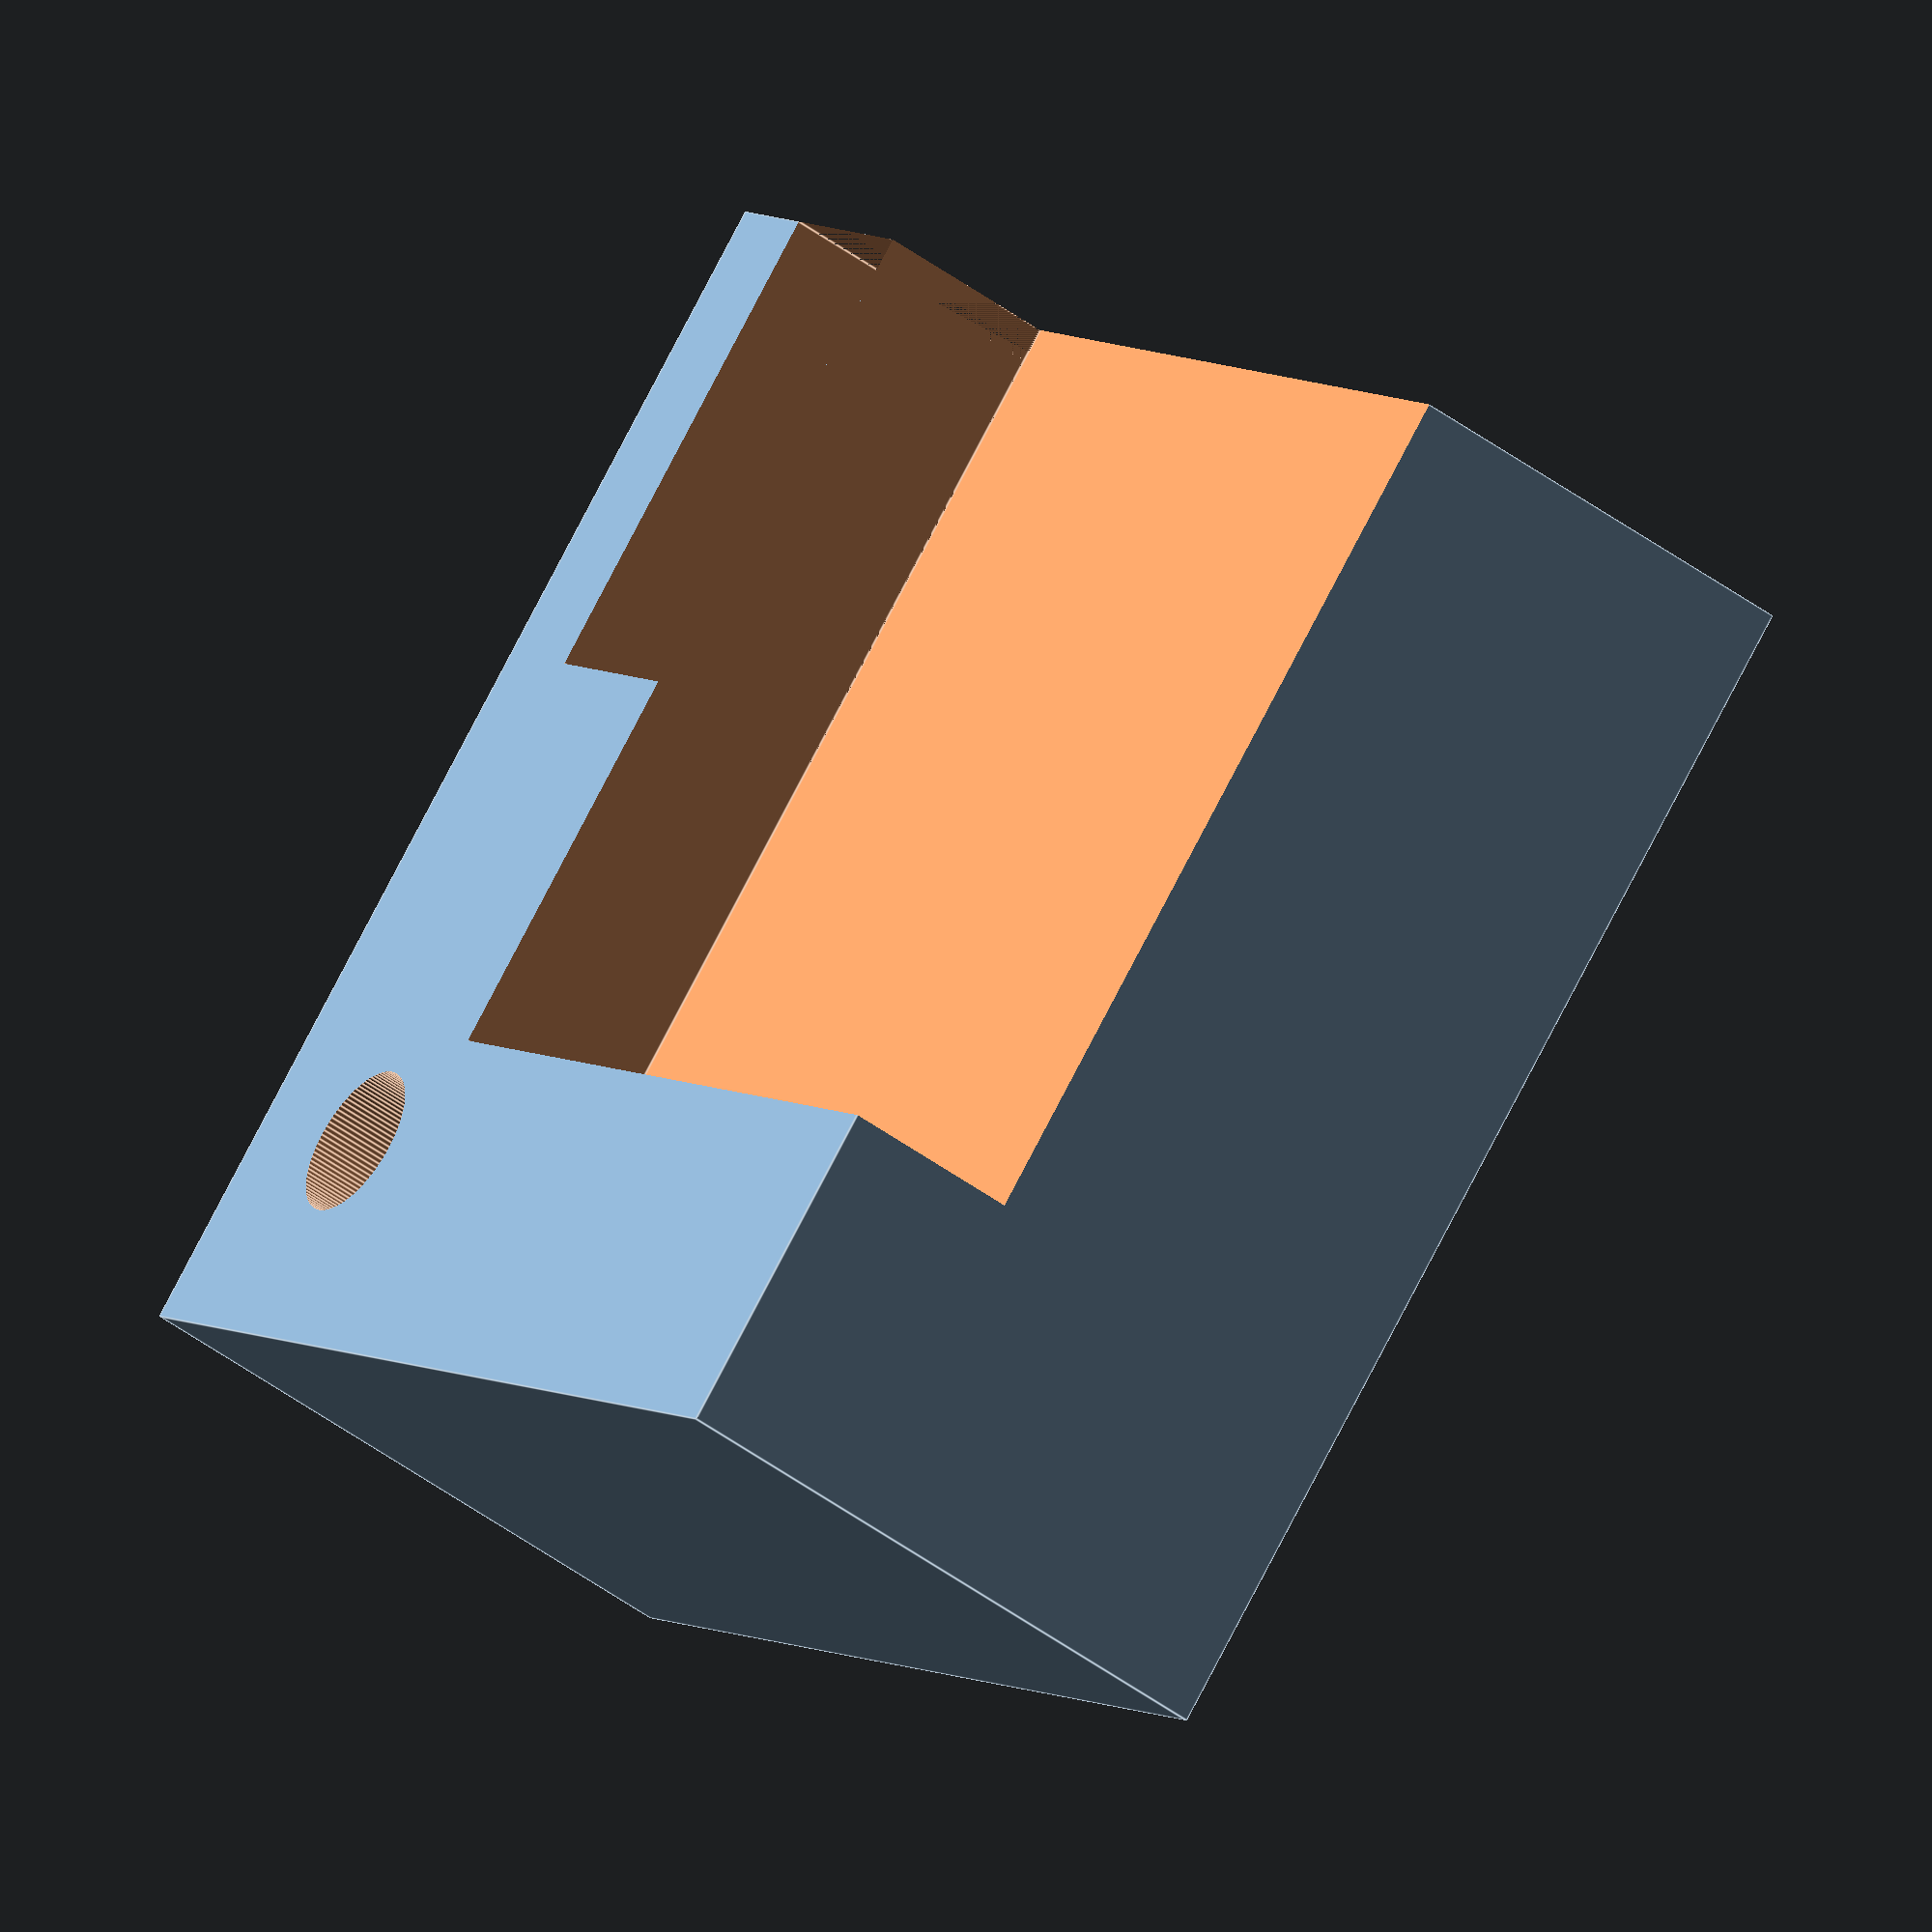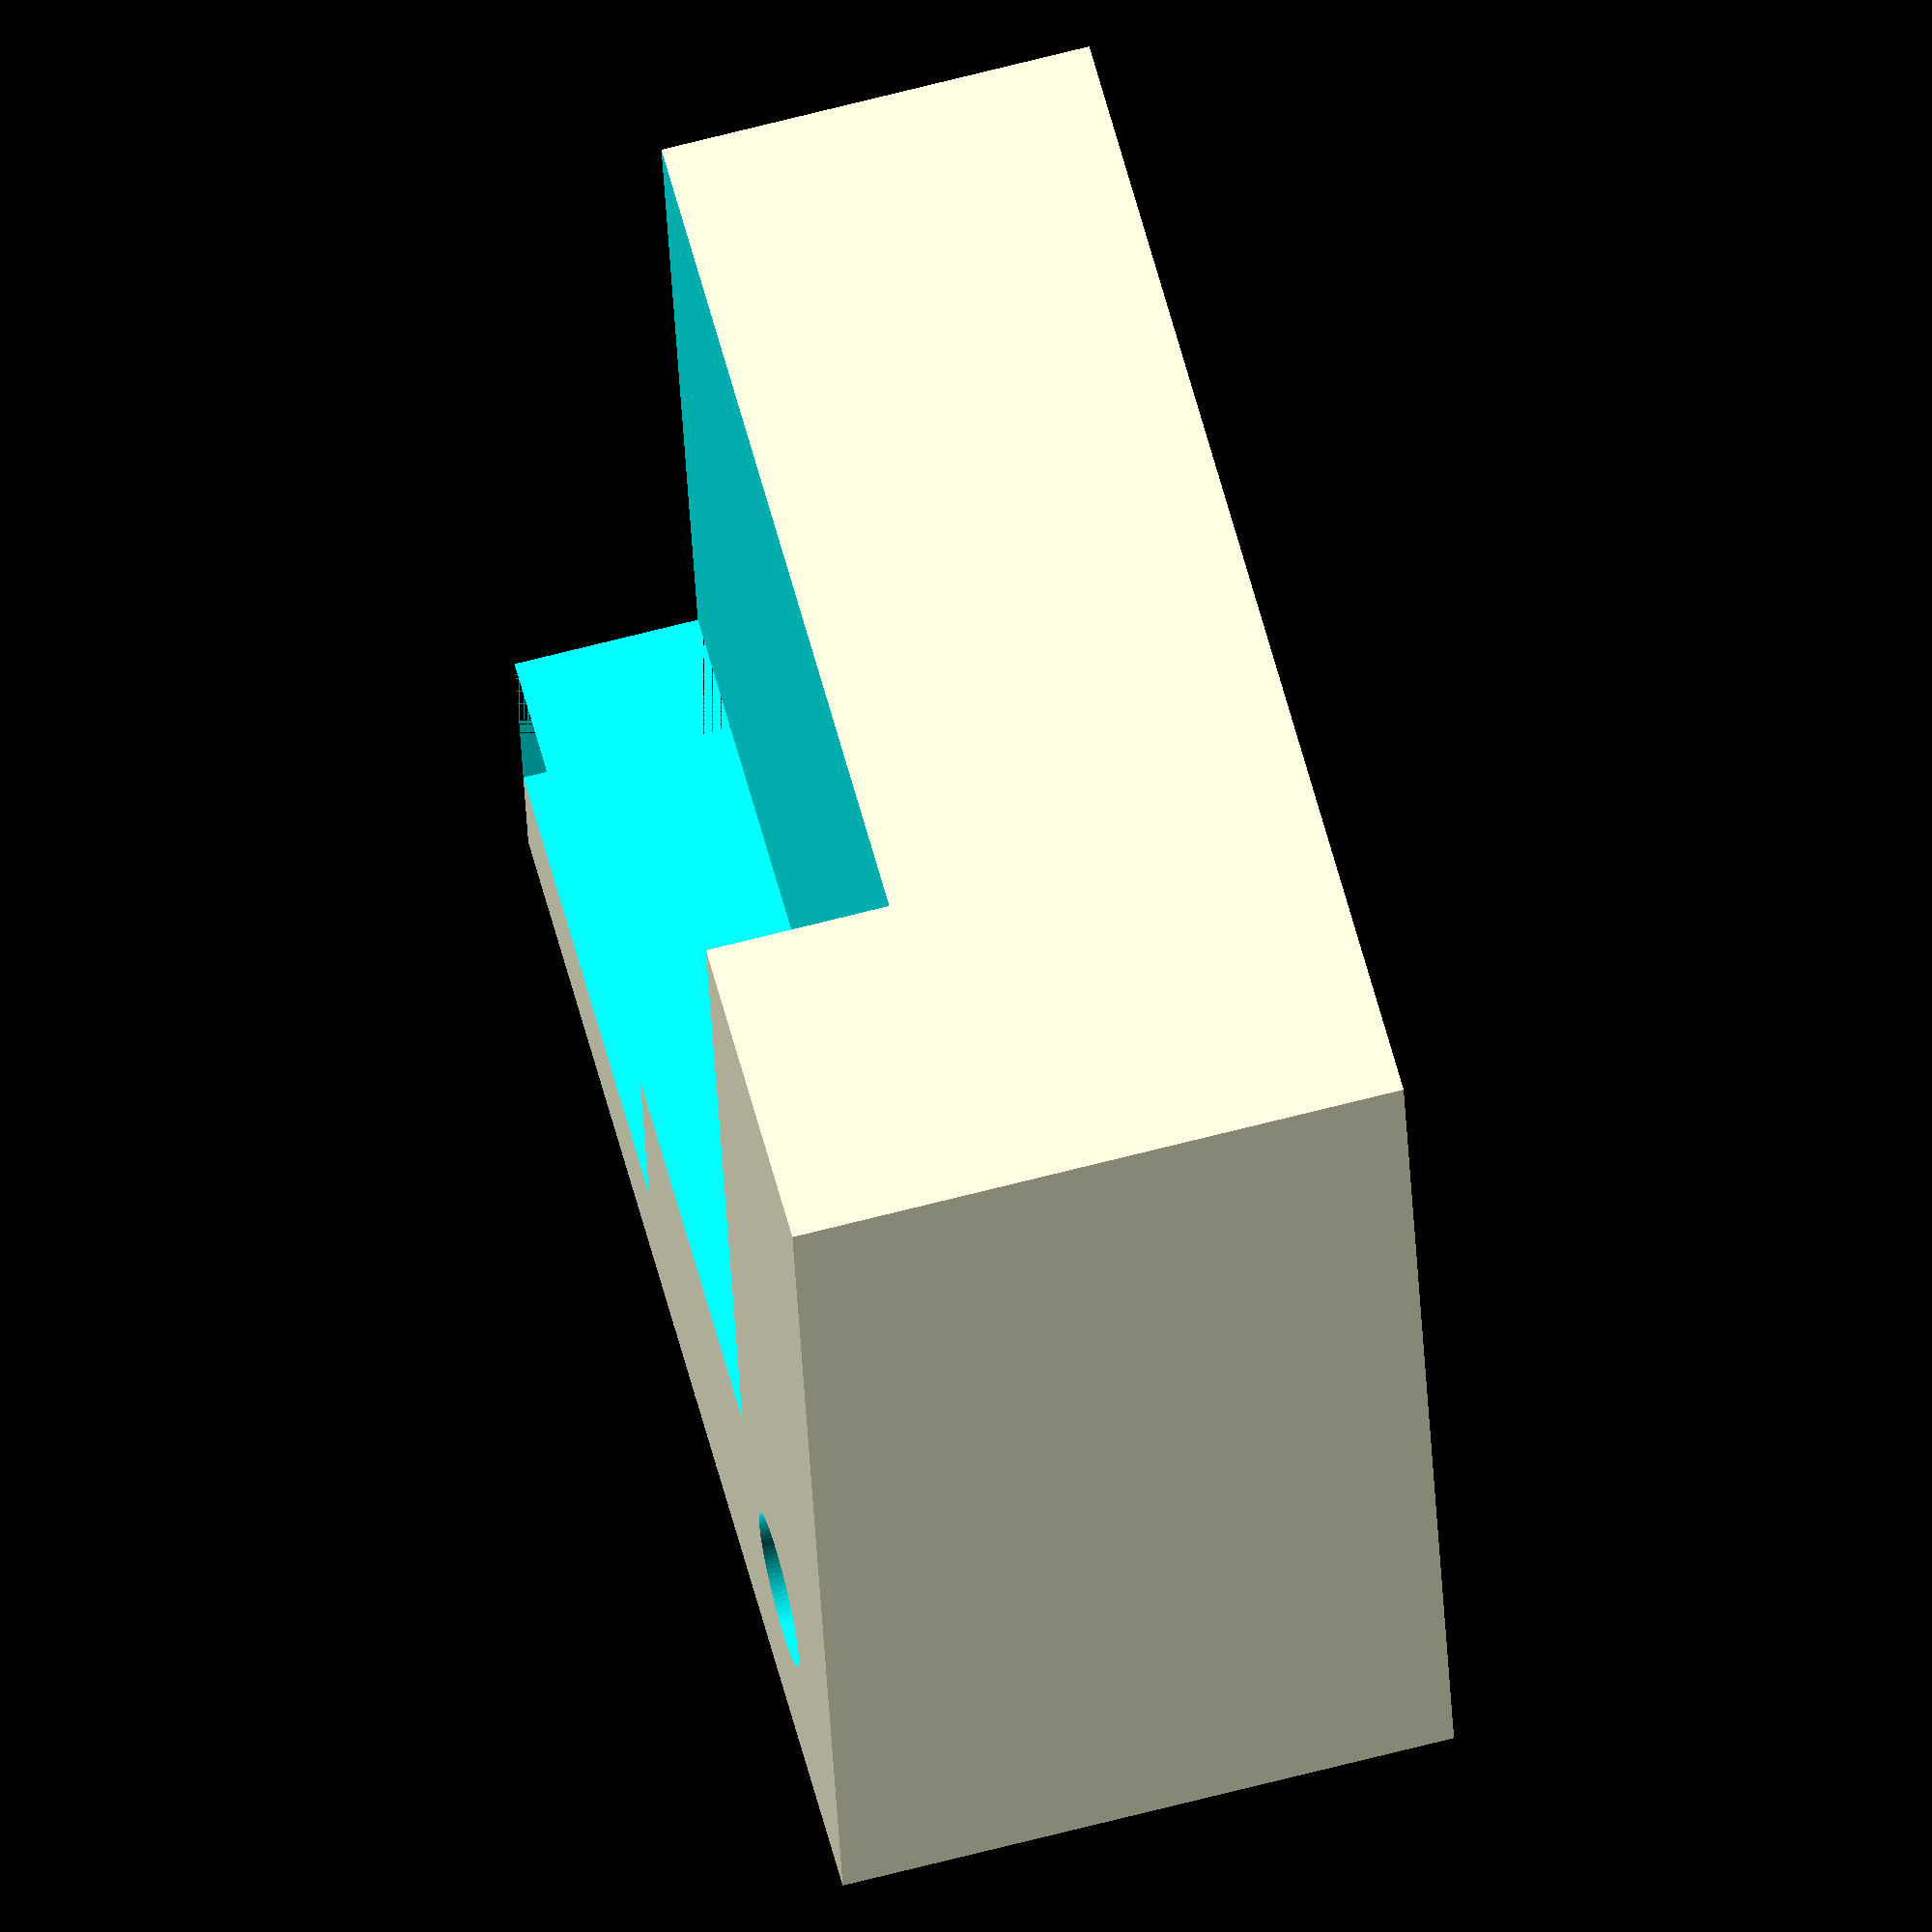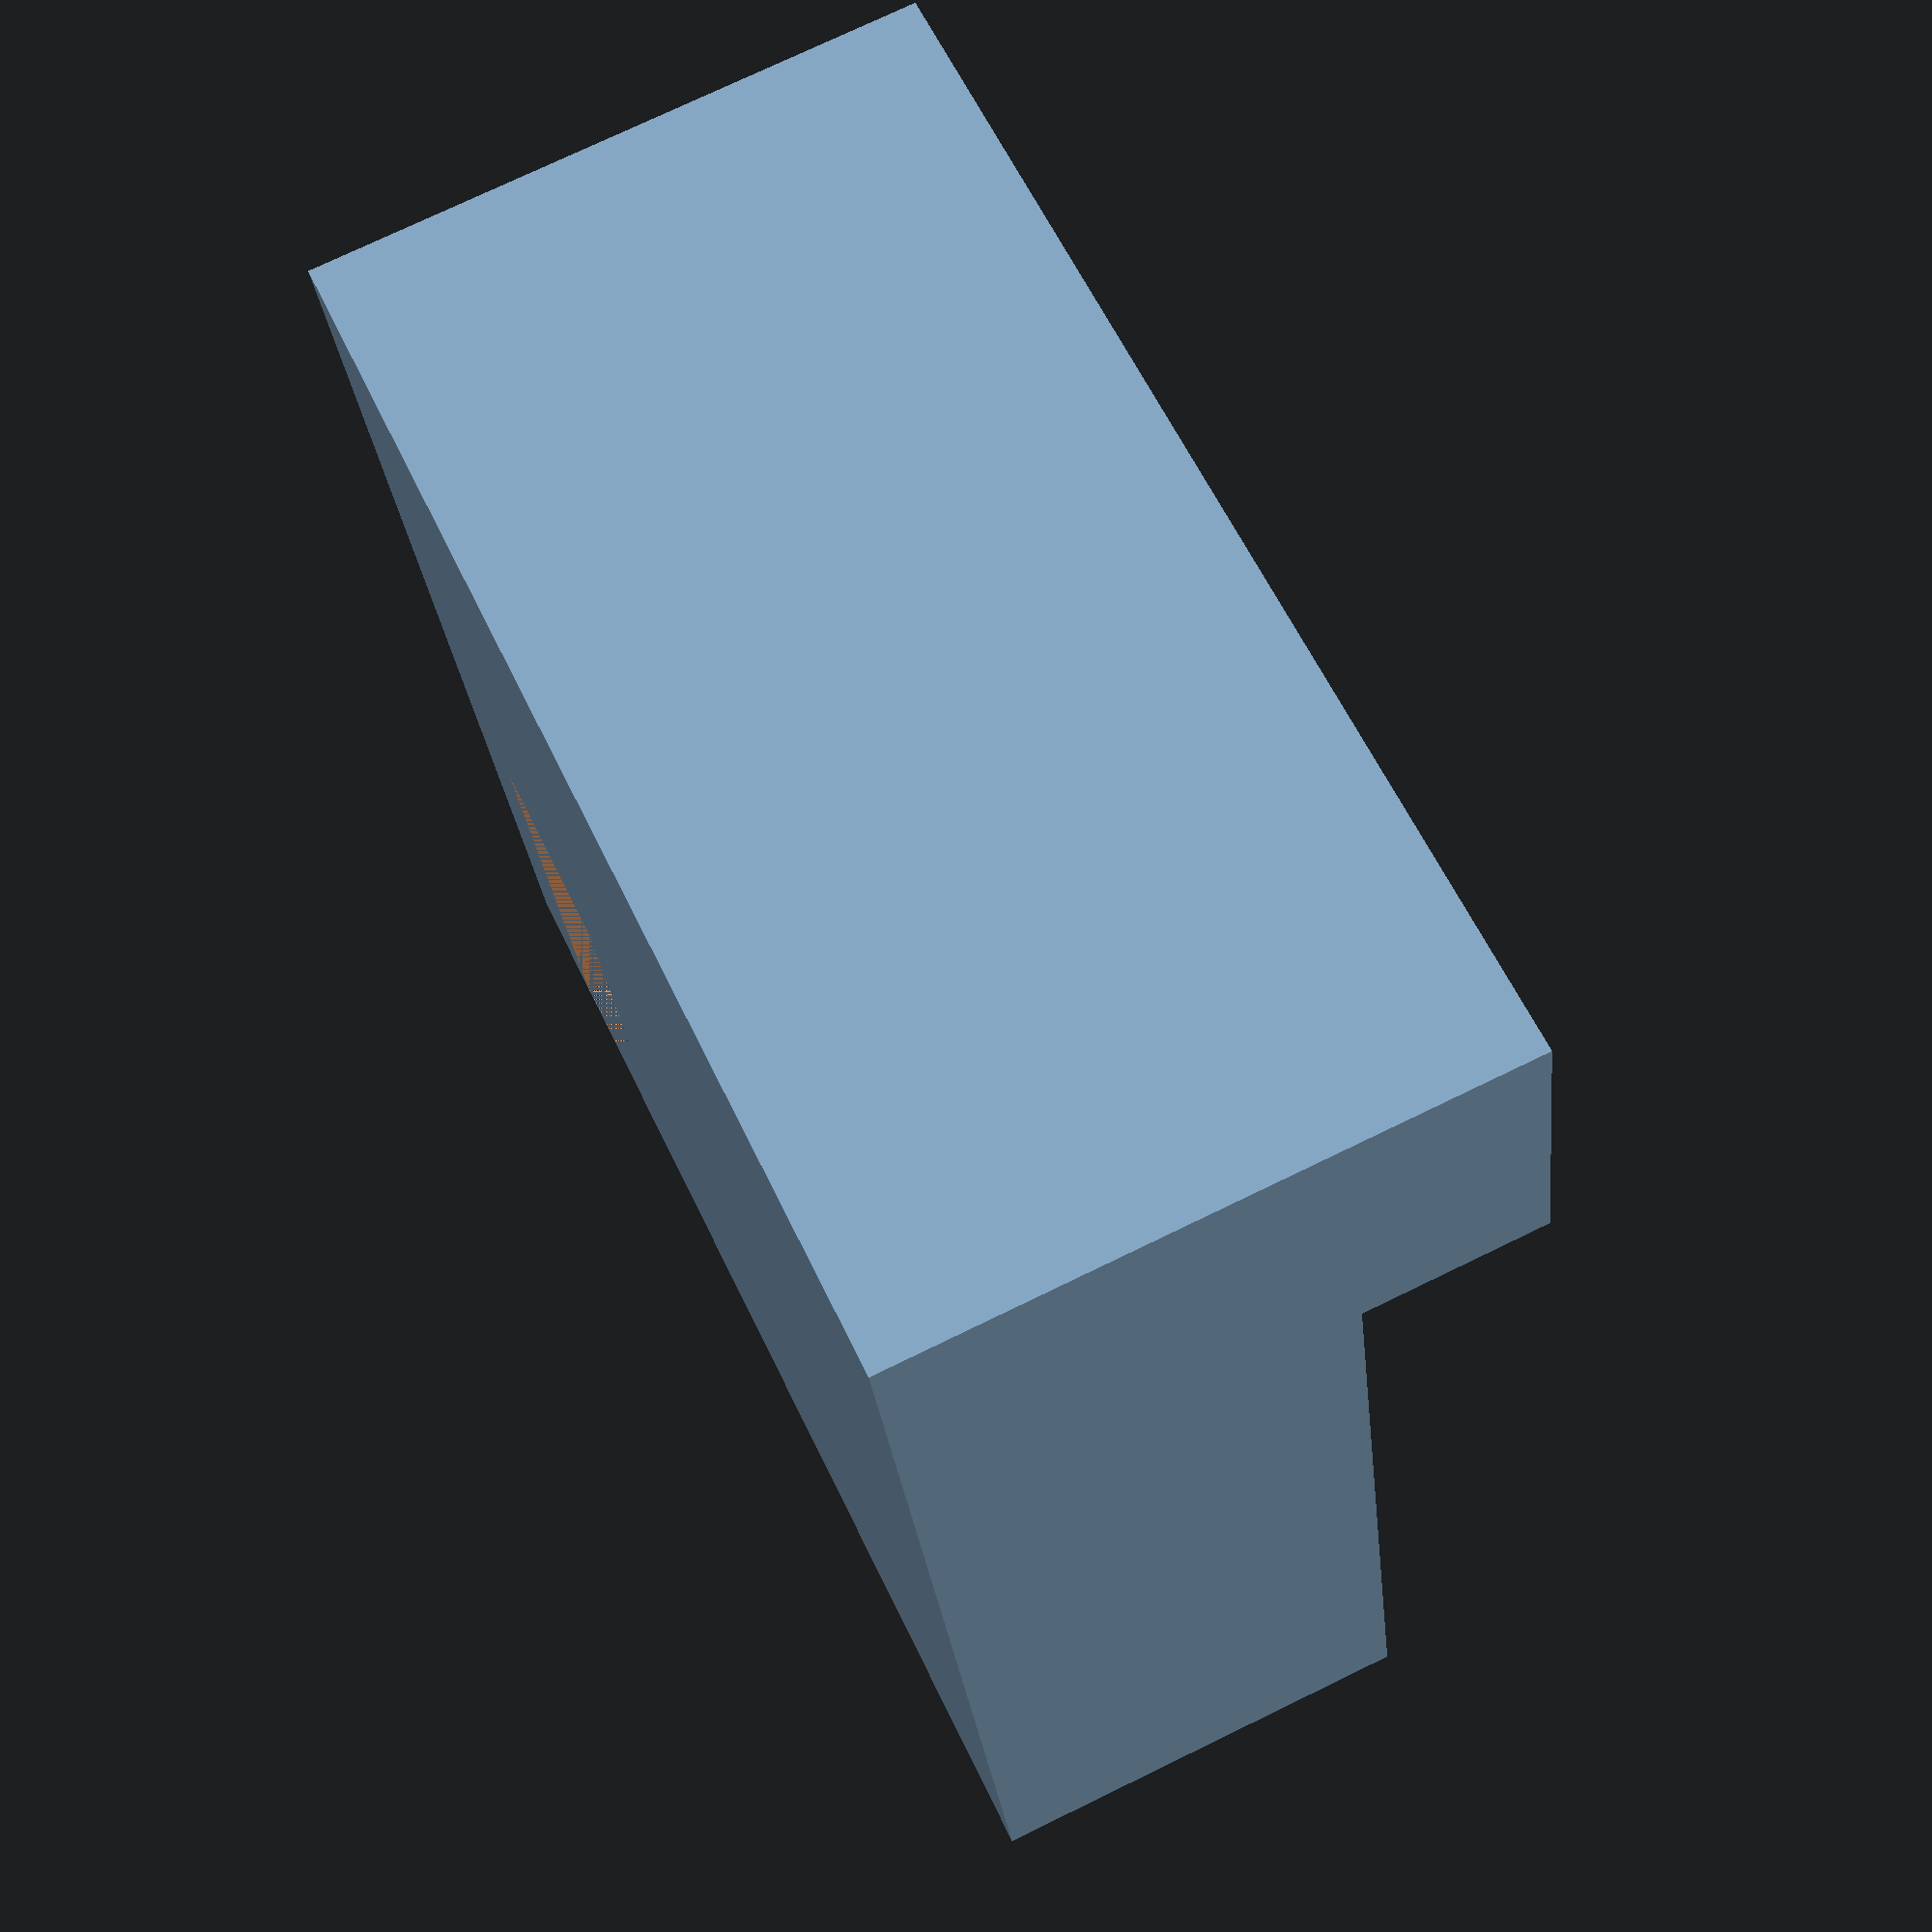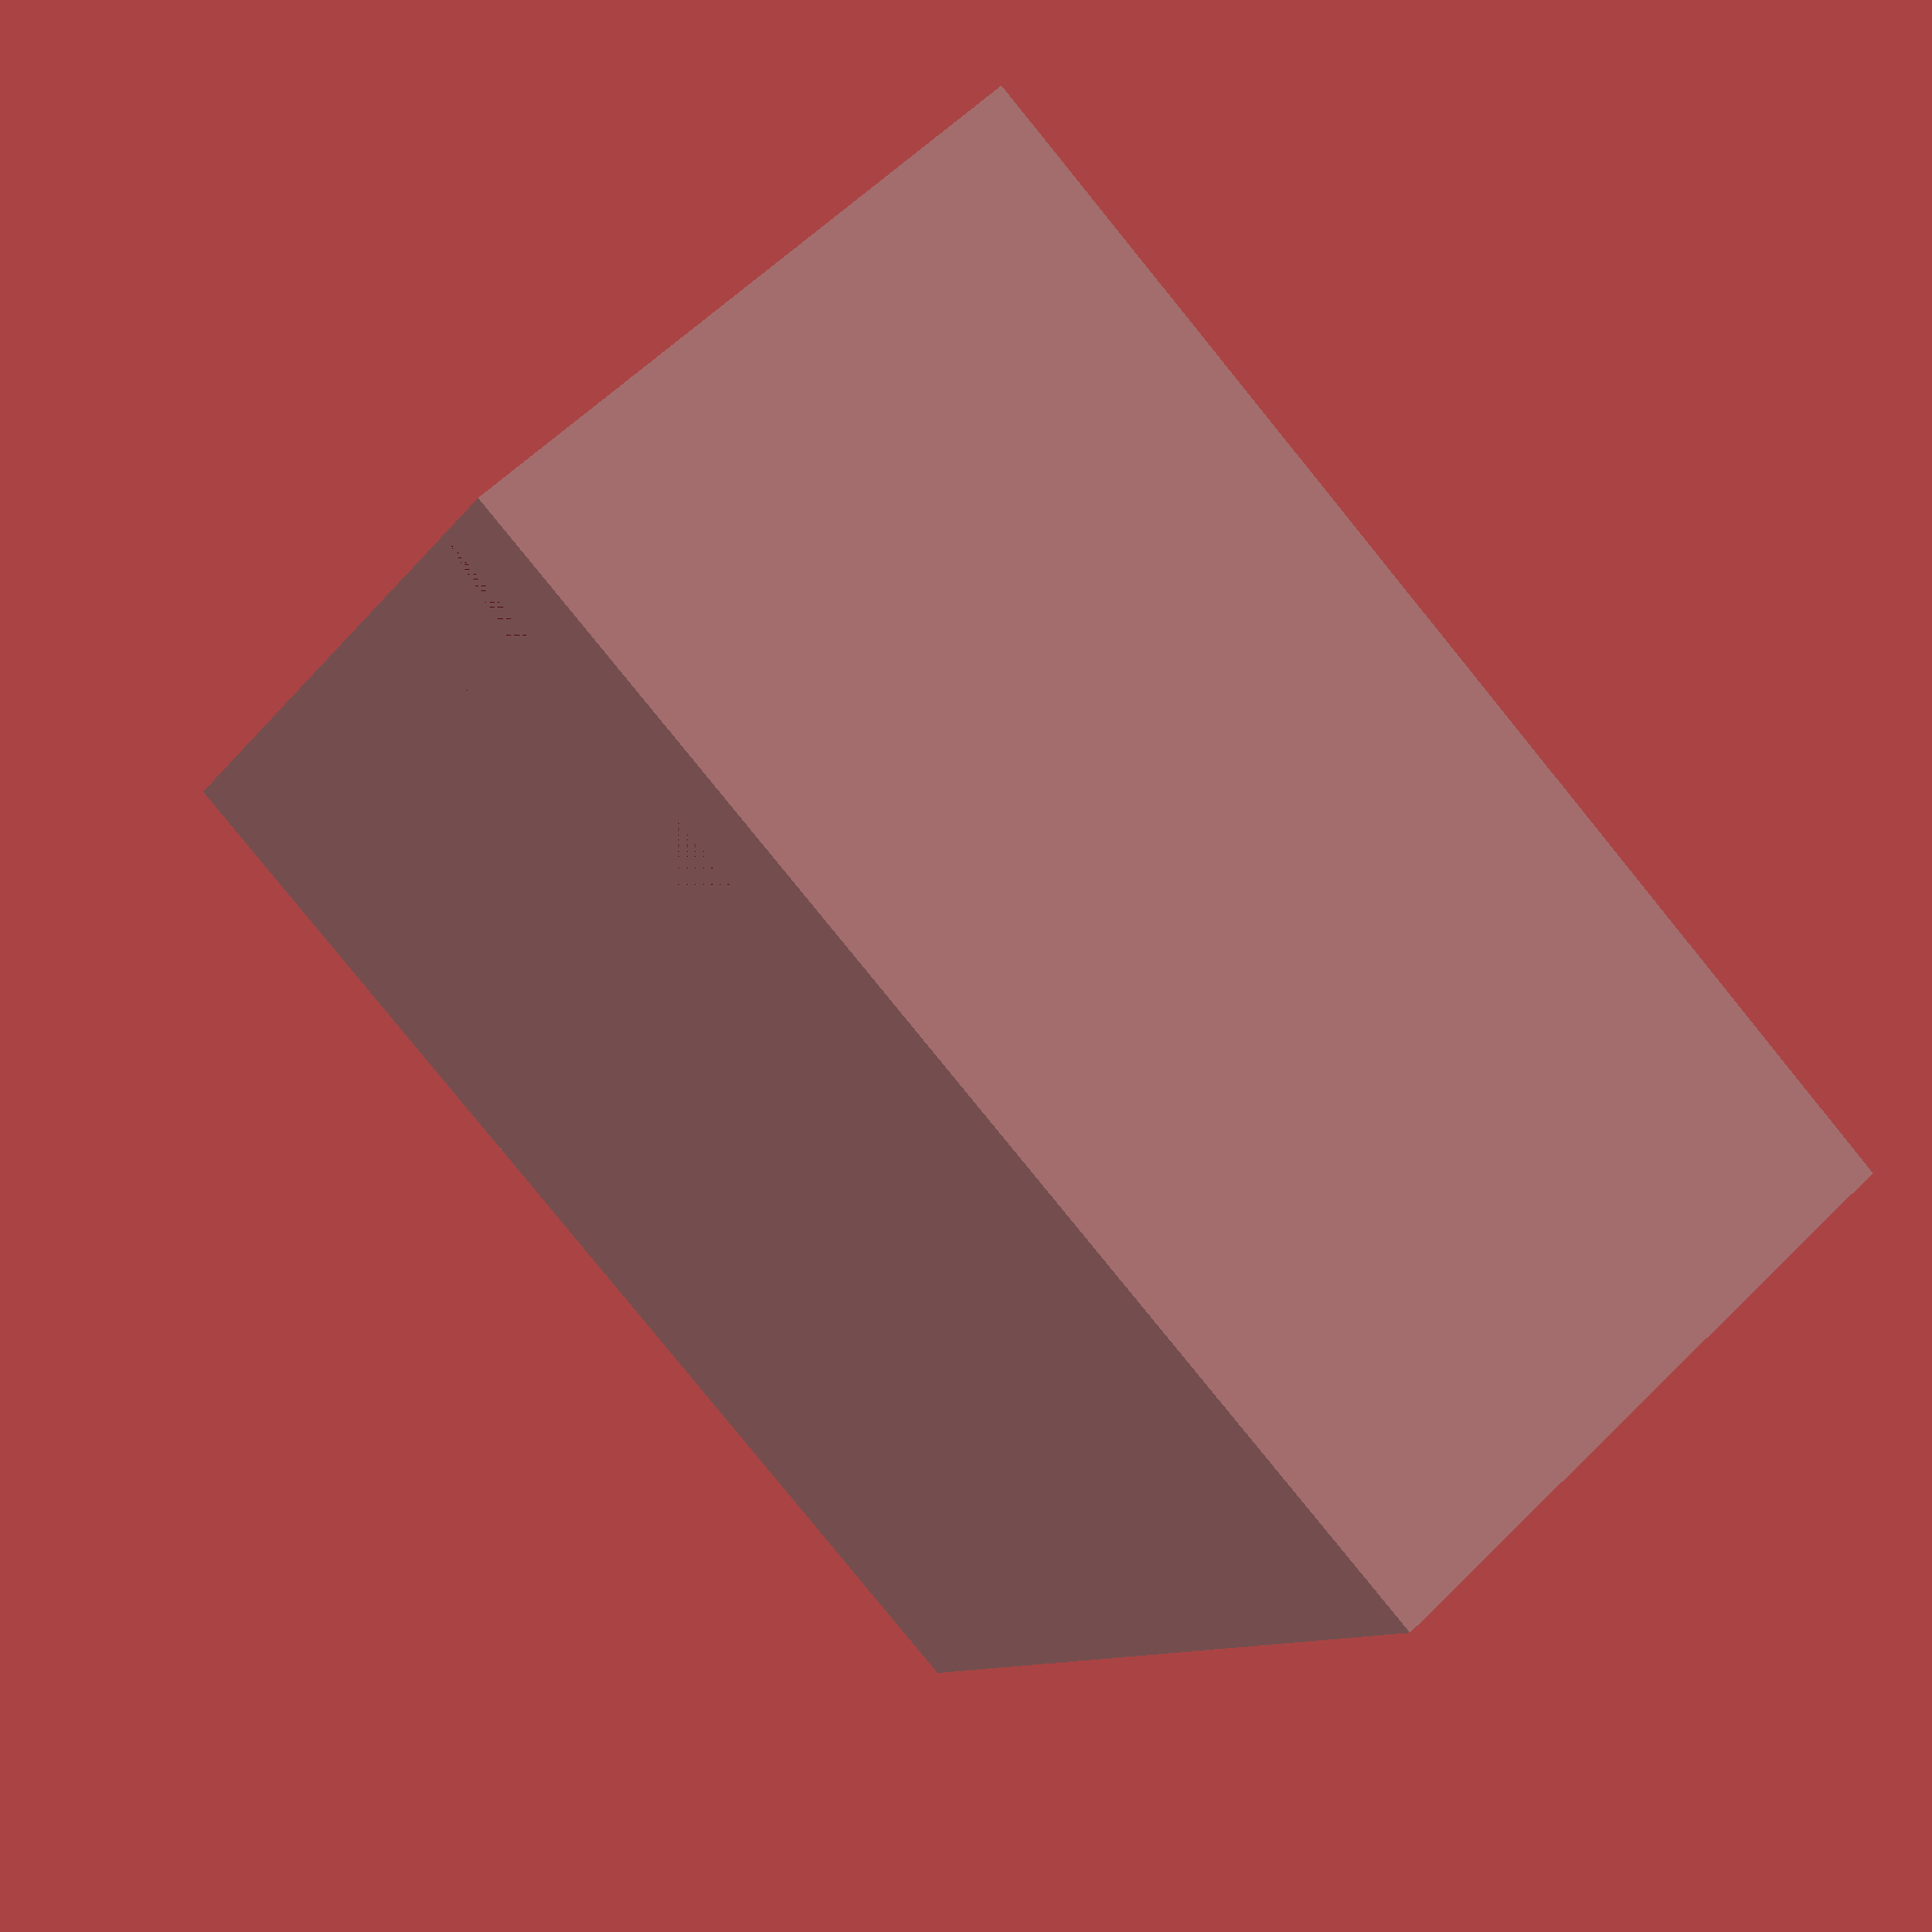
<openscad>

widthX = 20;

widthY = 20;

height = 10;

wallWidth = 3;

outerWidth = 5;

difference() {
    cube([widthX, widthY, height]);

    translate([outerWidth + 0.5, -1, height - wallWidth ]) {
        cube([widthX + 1, widthY - outerWidth + 0.5, wallWidth + 2]);
    }

       translate([widthX - 8, widthY - outerWidth - 0.5, 0 ]) {
        cube([8, 3.5, 20]);
    }

    // Join holes
    translate([3.5 , widthY - 3.5, 2]) {
        cylinder(r=1.25, h=11, $fn=100);
    }
}
</openscad>
<views>
elev=49.4 azim=317.5 roll=51.0 proj=o view=edges
elev=292.1 azim=170.9 roll=75.4 proj=o view=solid
elev=285.4 azim=103.4 roll=244.1 proj=p view=solid
elev=300.1 azim=332.4 roll=224.6 proj=p view=wireframe
</views>
